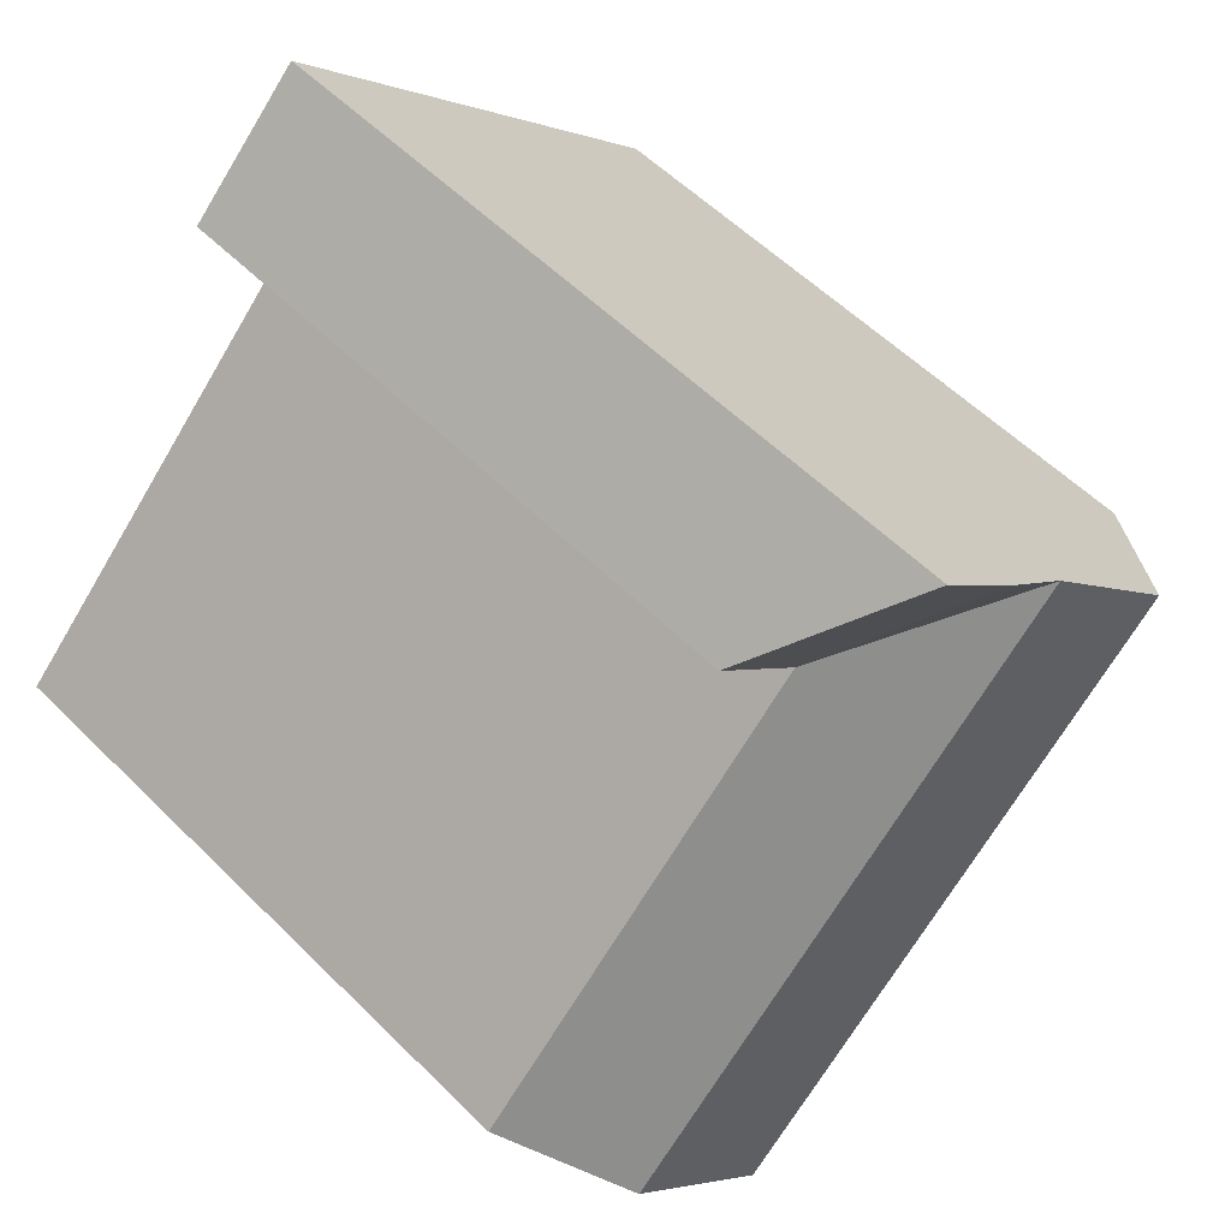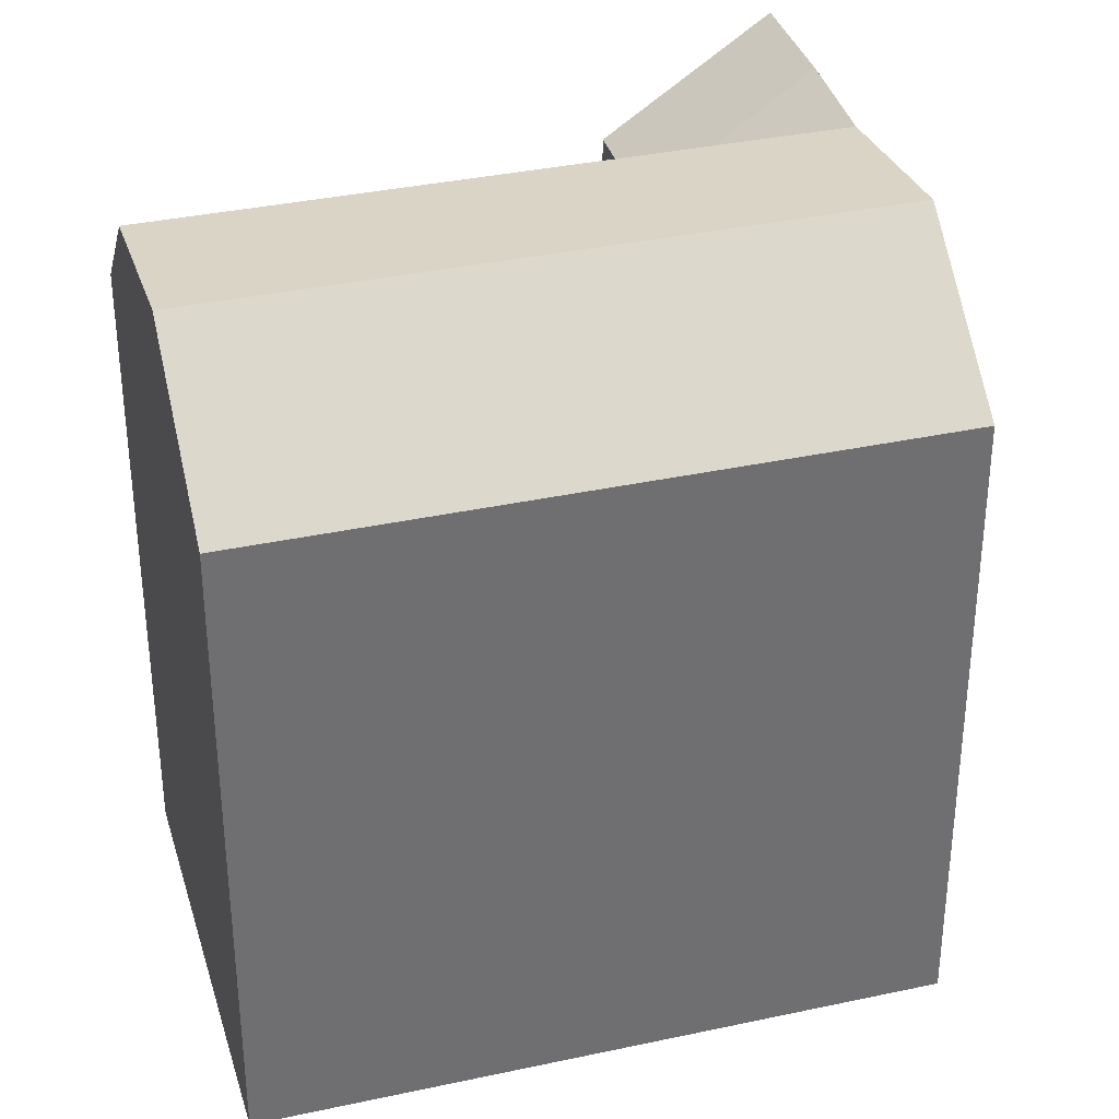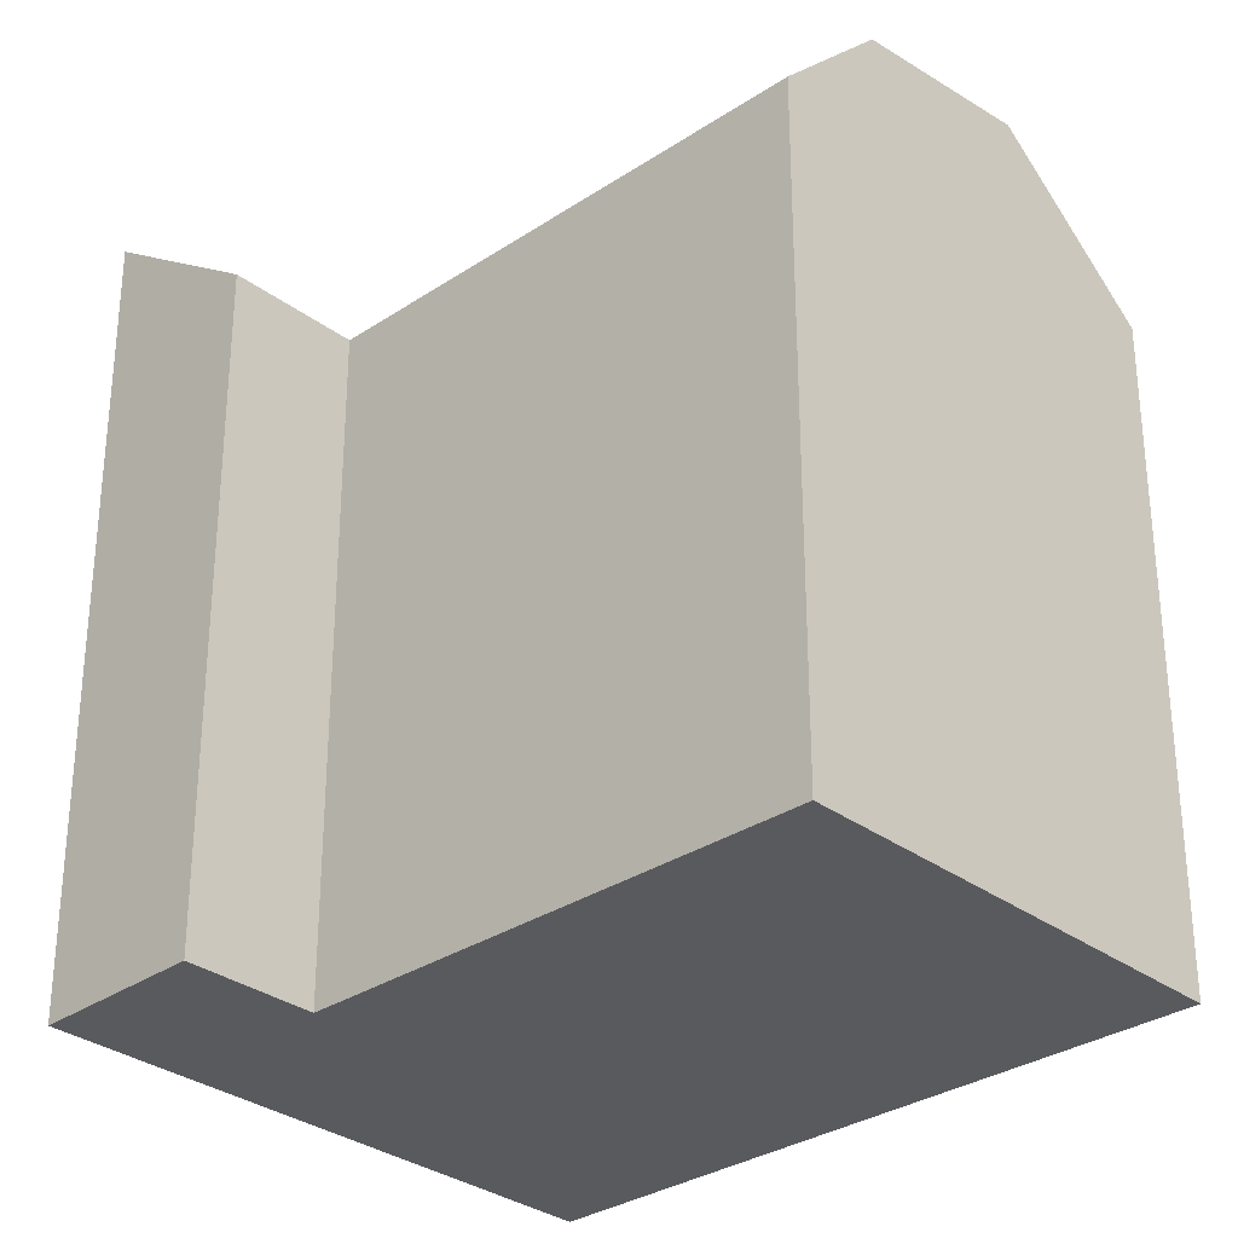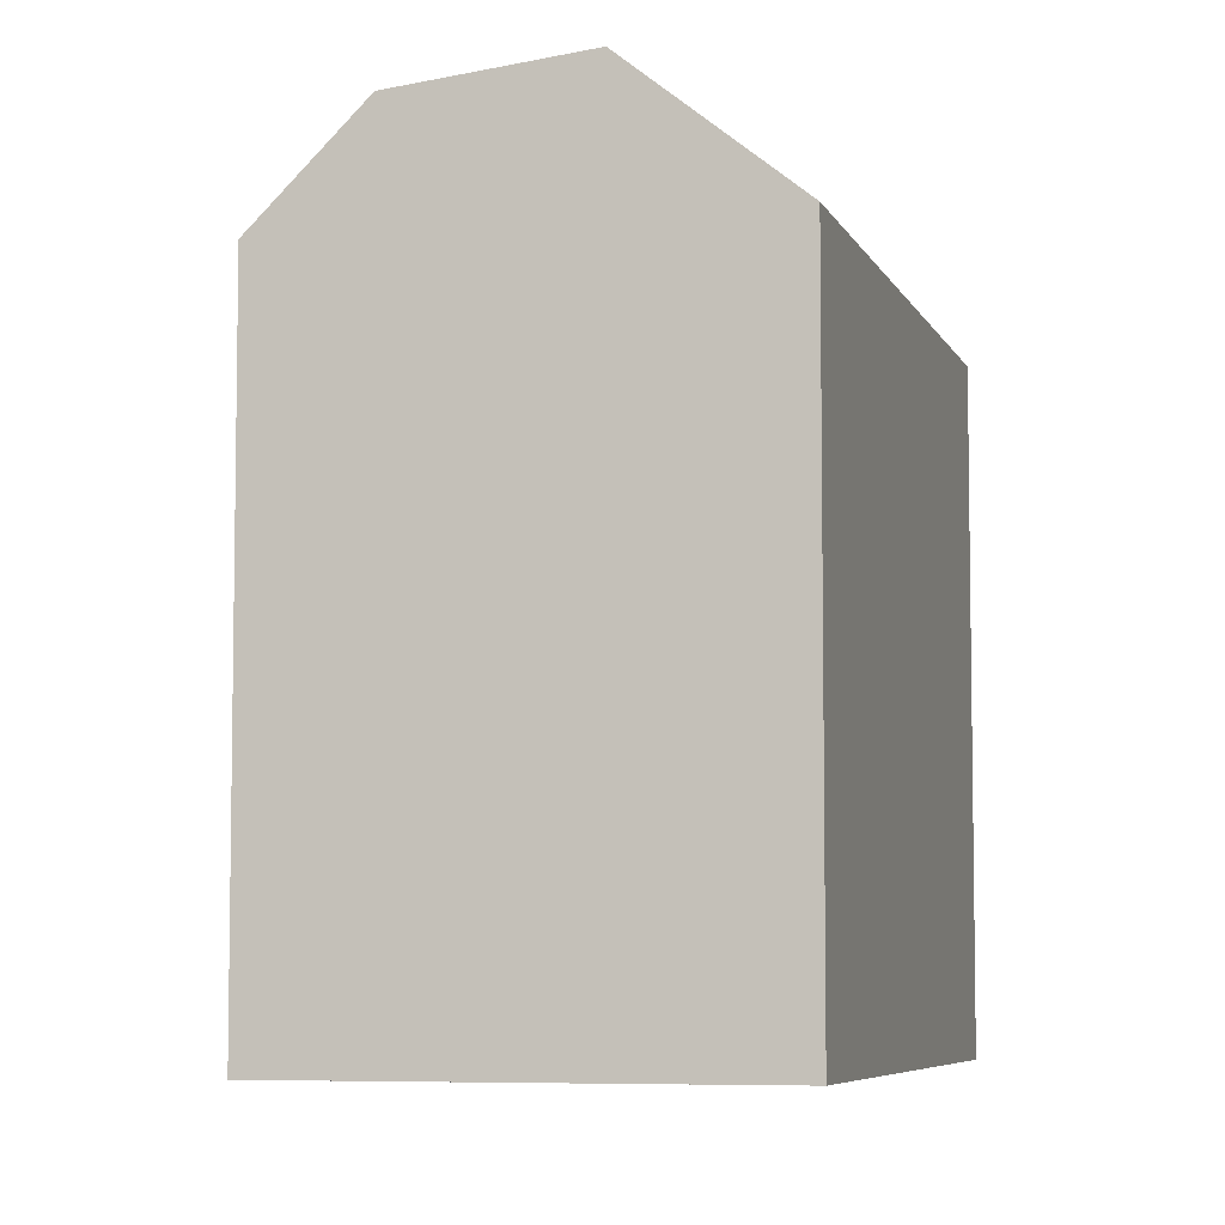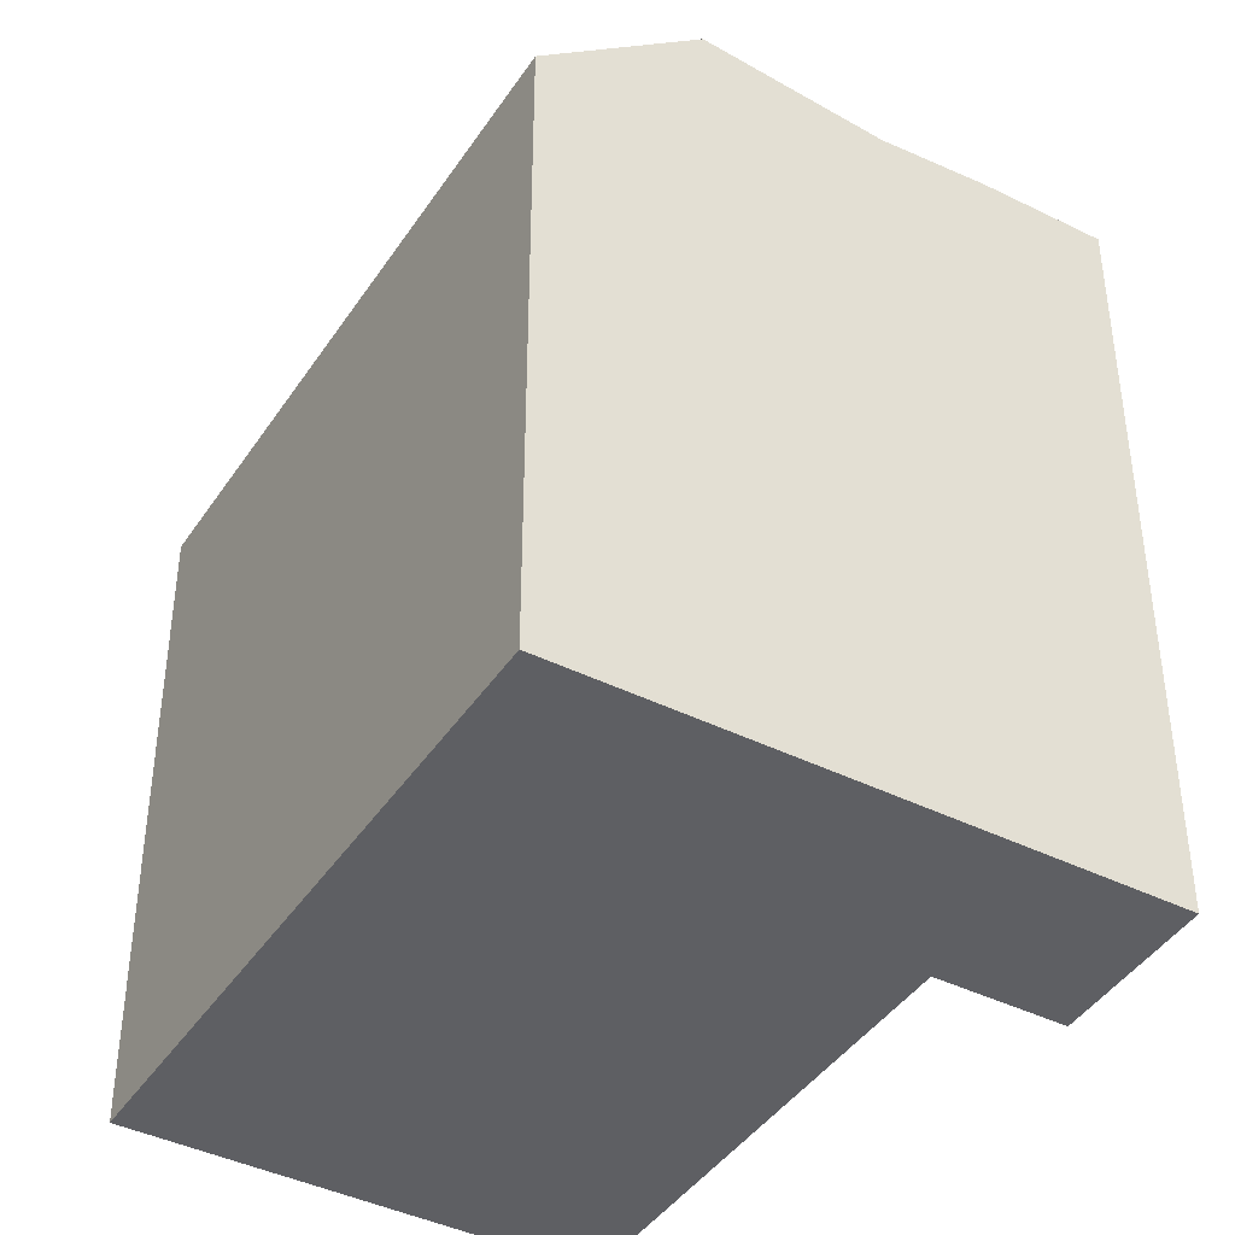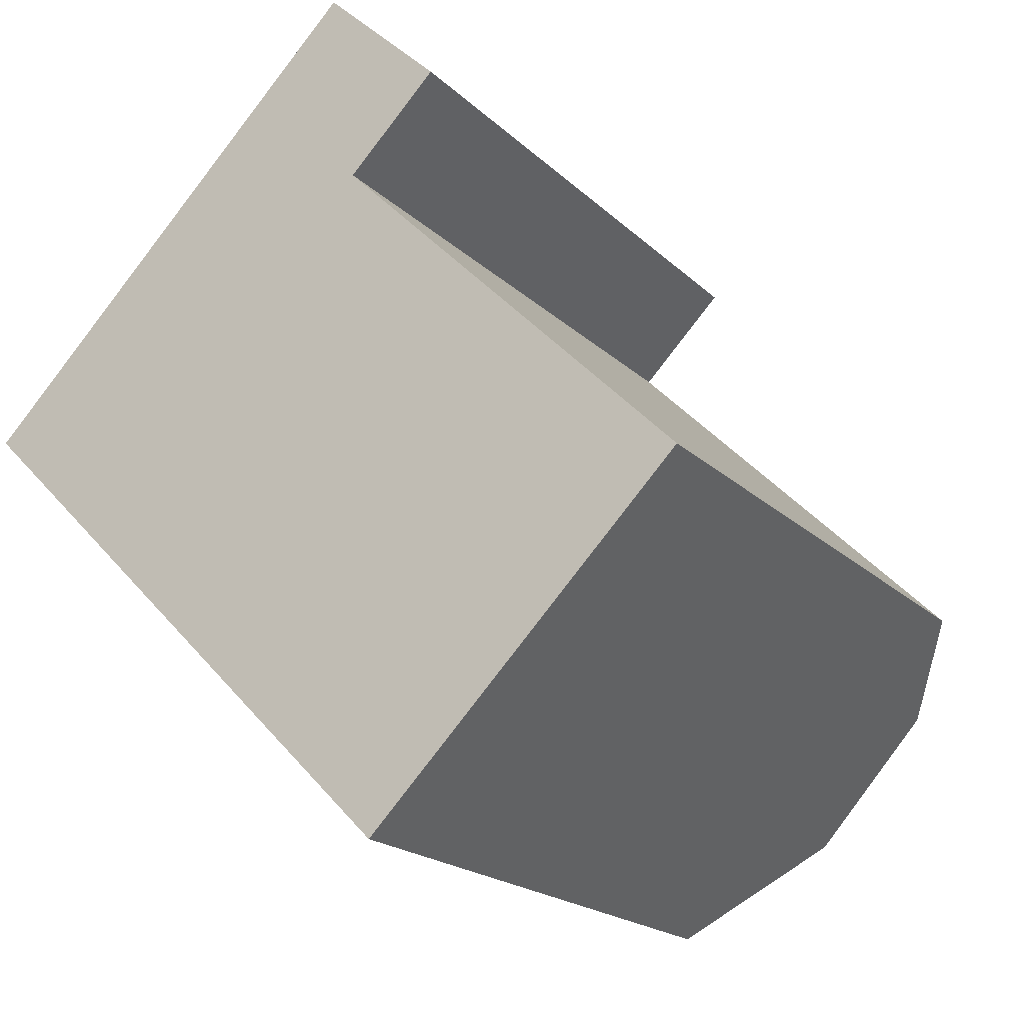
<metadata>
{"format":"obj","ext":"obj","renderer":"f3d","projection":"perspective","resolution":1024,"background":"white","views":[{"elev":55.6,"azim":136.1,"up":"+Z"},{"elev":35.5,"azim":-150.9,"up":"+Y"},{"elev":-31.3,"azim":88.5,"up":"+Y"},{"elev":-6.3,"azim":150.5,"up":"+Y"},{"elev":-42.0,"azim":-75.7,"up":"+Y"},{"elev":-19.2,"azim":30.7,"up":"+Z"}]}
</metadata>
<code>
v  11.61 21.31 11.58
v  9.101 -5.557e-16 9.075
v  11.61 -7.09e-16 11.58
v  6.906 -4.217e-16 6.886
v  3.242 -1.98e-16 3.233
v  0 0 0
v  0.0003845 18.05 -0.0005719
v  6.907 21.11 6.886
v  9.102 21.31 9.074
v  3.243 21.69 3.232
v  20.31 21.11 -6.552
v  13.42 18.05 -13.45
v  16.66 21.69 -10.21
v  22.5 18.05 -4.36
v  13.42 8.236e-16 -13.45
v  22.5 2.669e-16 -4.359
v  16.66 6.253e-16 -10.21
v  20.31 4.012e-16 -6.552
v  3.338 18.05 -3.346
v  3.337 2.048e-16 -3.345
v  12.44 -3.508e-16 5.729
v  15.03 18.05 8.308
v  15.03 -5.088e-16 8.309
v  12.44 18.05 5.729
v  6.58 21.69 -0.113
v  10.24 21.11 3.54
g defaultobject
f 1 2 3
f 2 1 4
f 4 1 5
f 5 1 6
f 6 1 7
f 7 1 8
f 8 1 9
f 10 7 8
f 11 12 13
f 12 11 14
f 12 14 15
f 15 14 16
f 15 16 17
f 17 16 18
f 15 19 12
f 19 15 7
f 7 15 20
f 7 20 6
f 21 22 23
f 22 21 24
f 23 1 3
f 1 23 22
f 16 24 21
f 24 16 14
f 2 23 3
f 23 2 4
f 23 4 5
f 23 5 21
f 21 5 6
f 21 6 16
f 16 6 20
f 16 20 18
f 18 20 17
f 17 20 15
f 12 25 13
f 25 12 19
f 25 19 10
f 10 19 7
f 13 26 11
f 26 13 25
f 26 25 8
f 8 25 10
f 11 24 14
f 24 11 26
f 24 26 8
f 24 1 22
f 1 24 9
f 8 9 24

</code>
